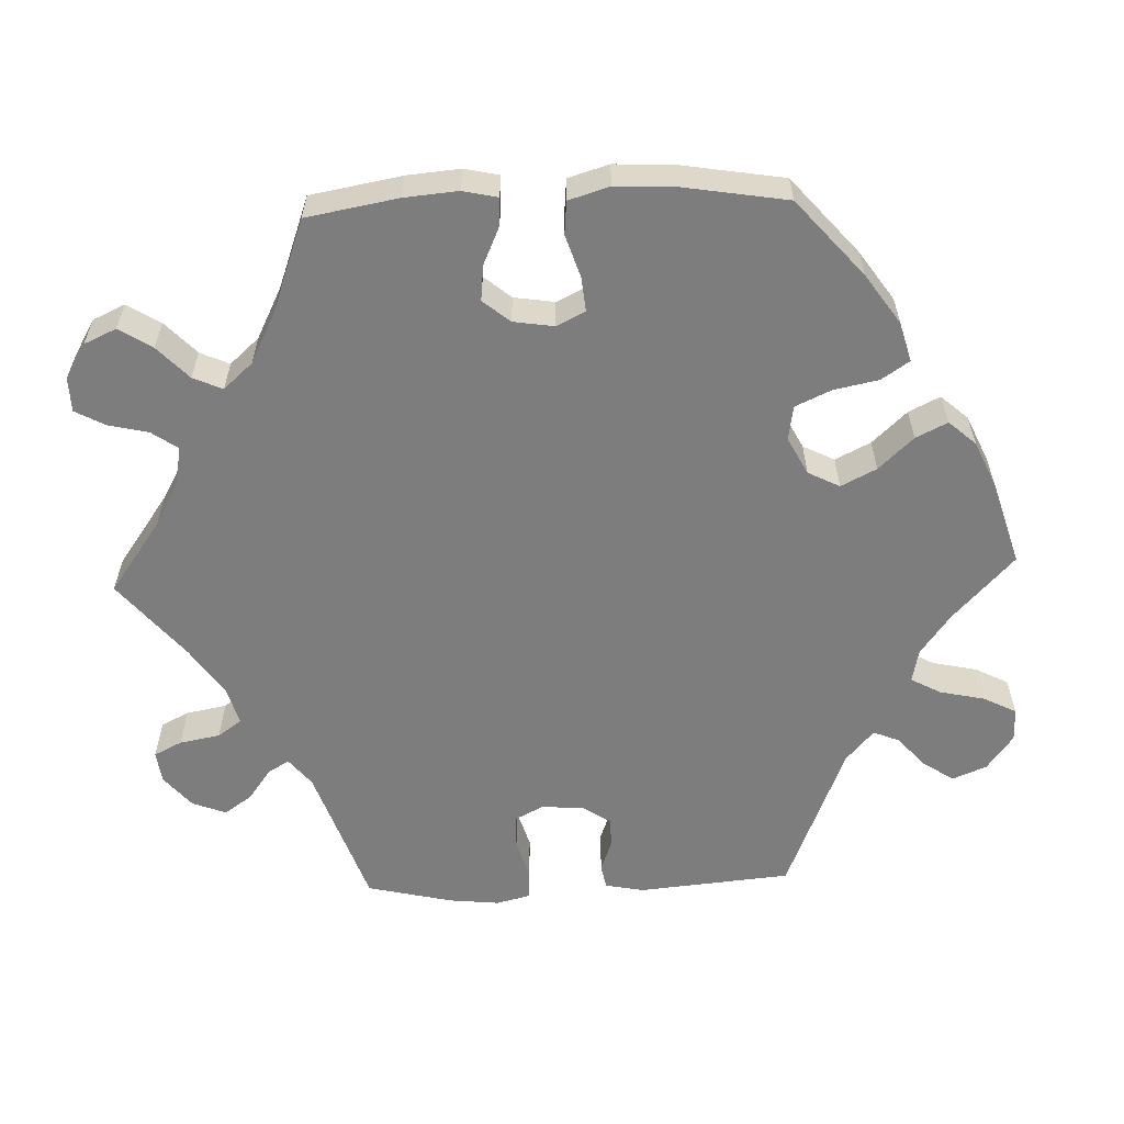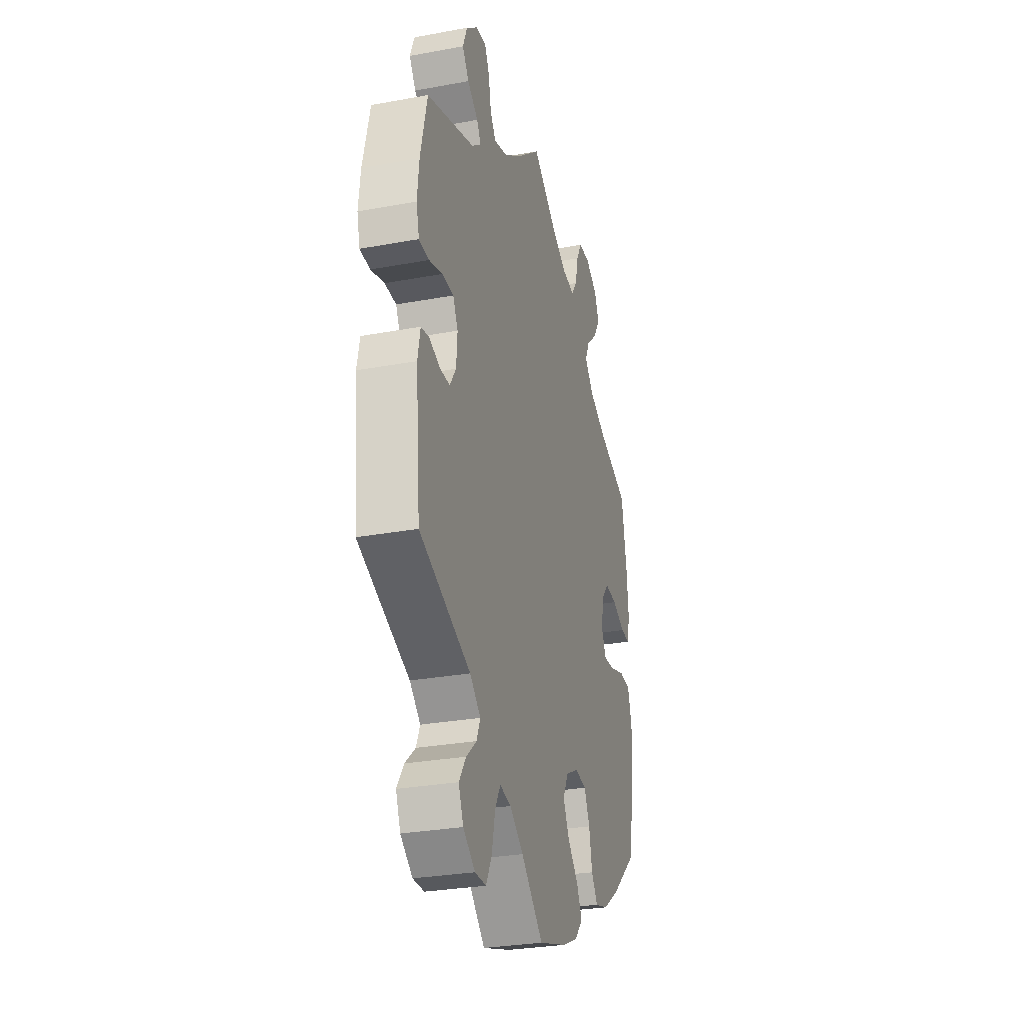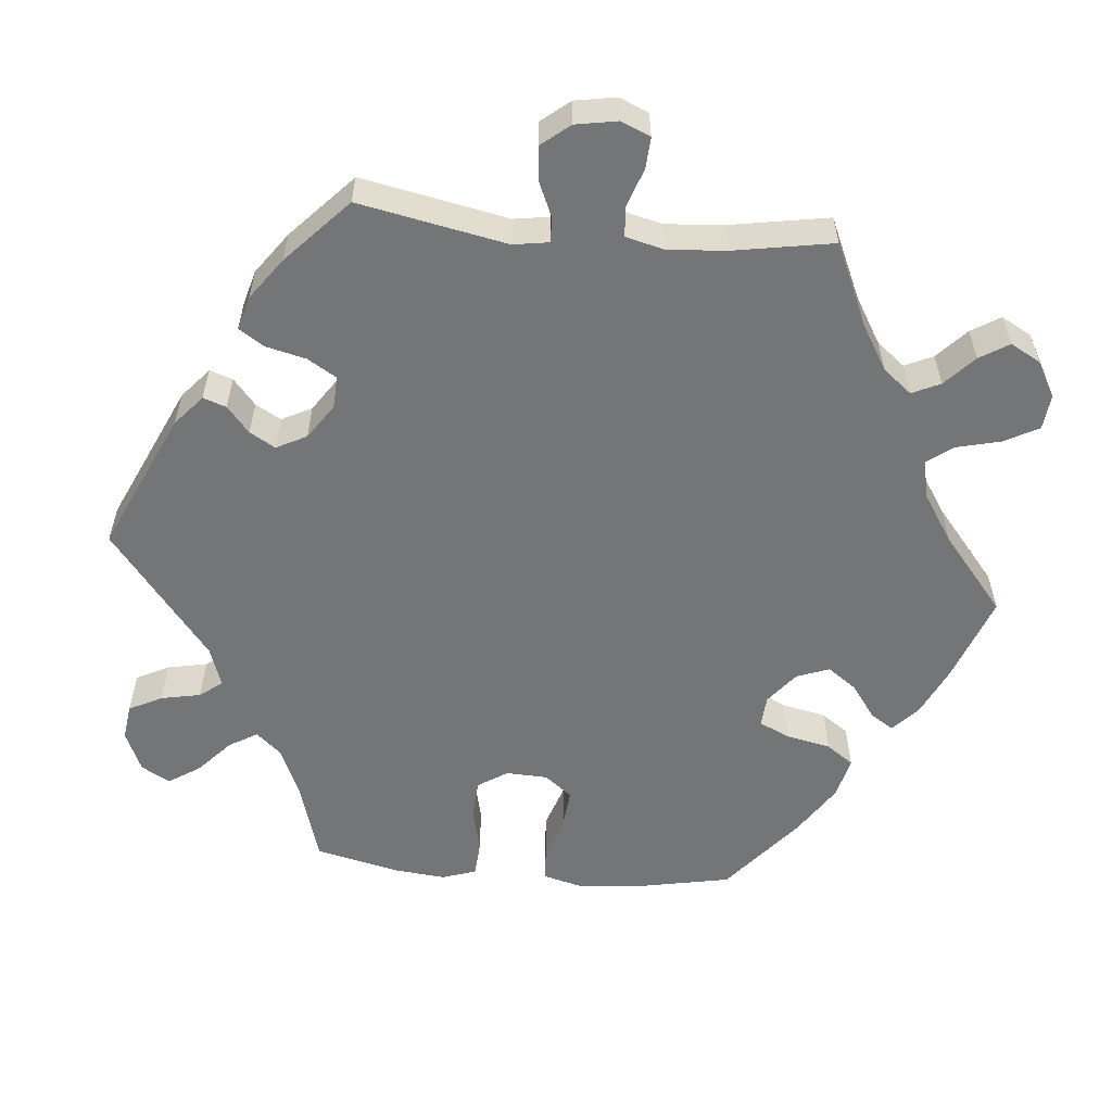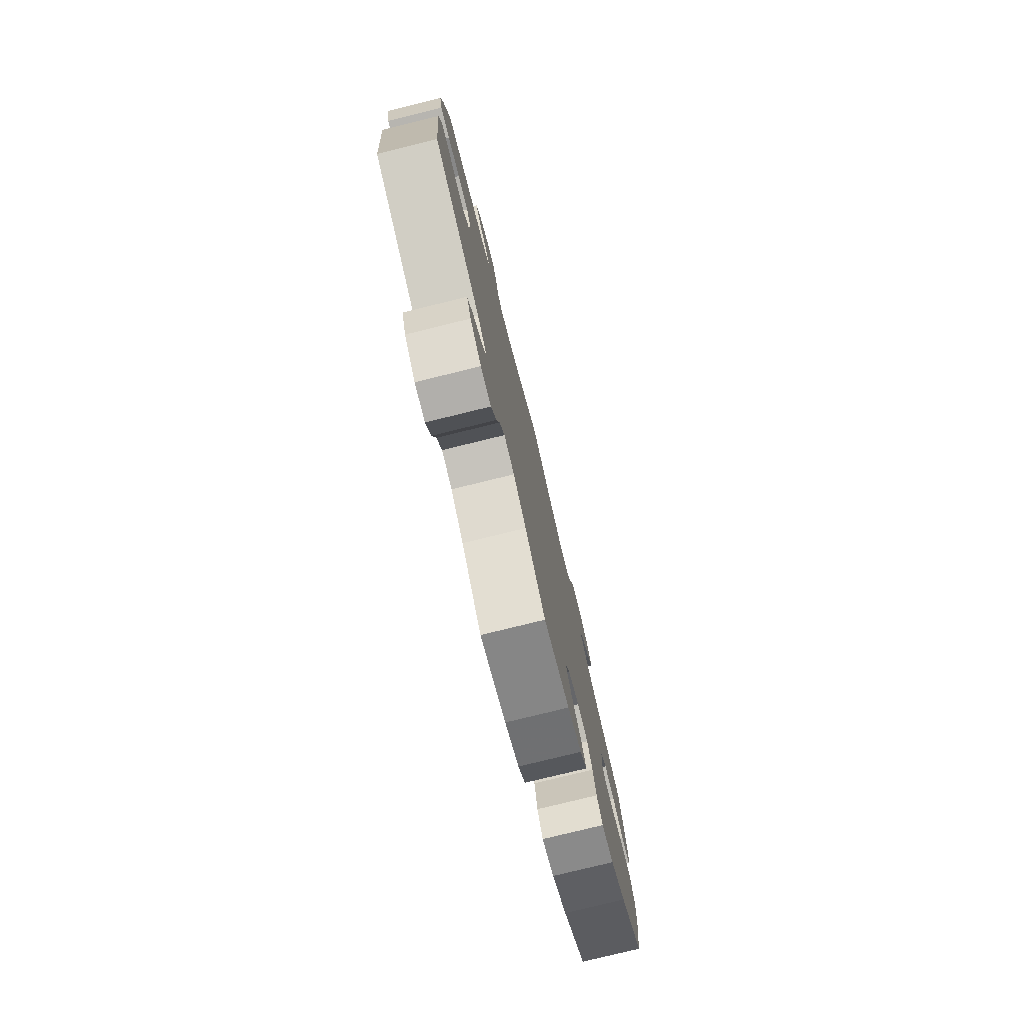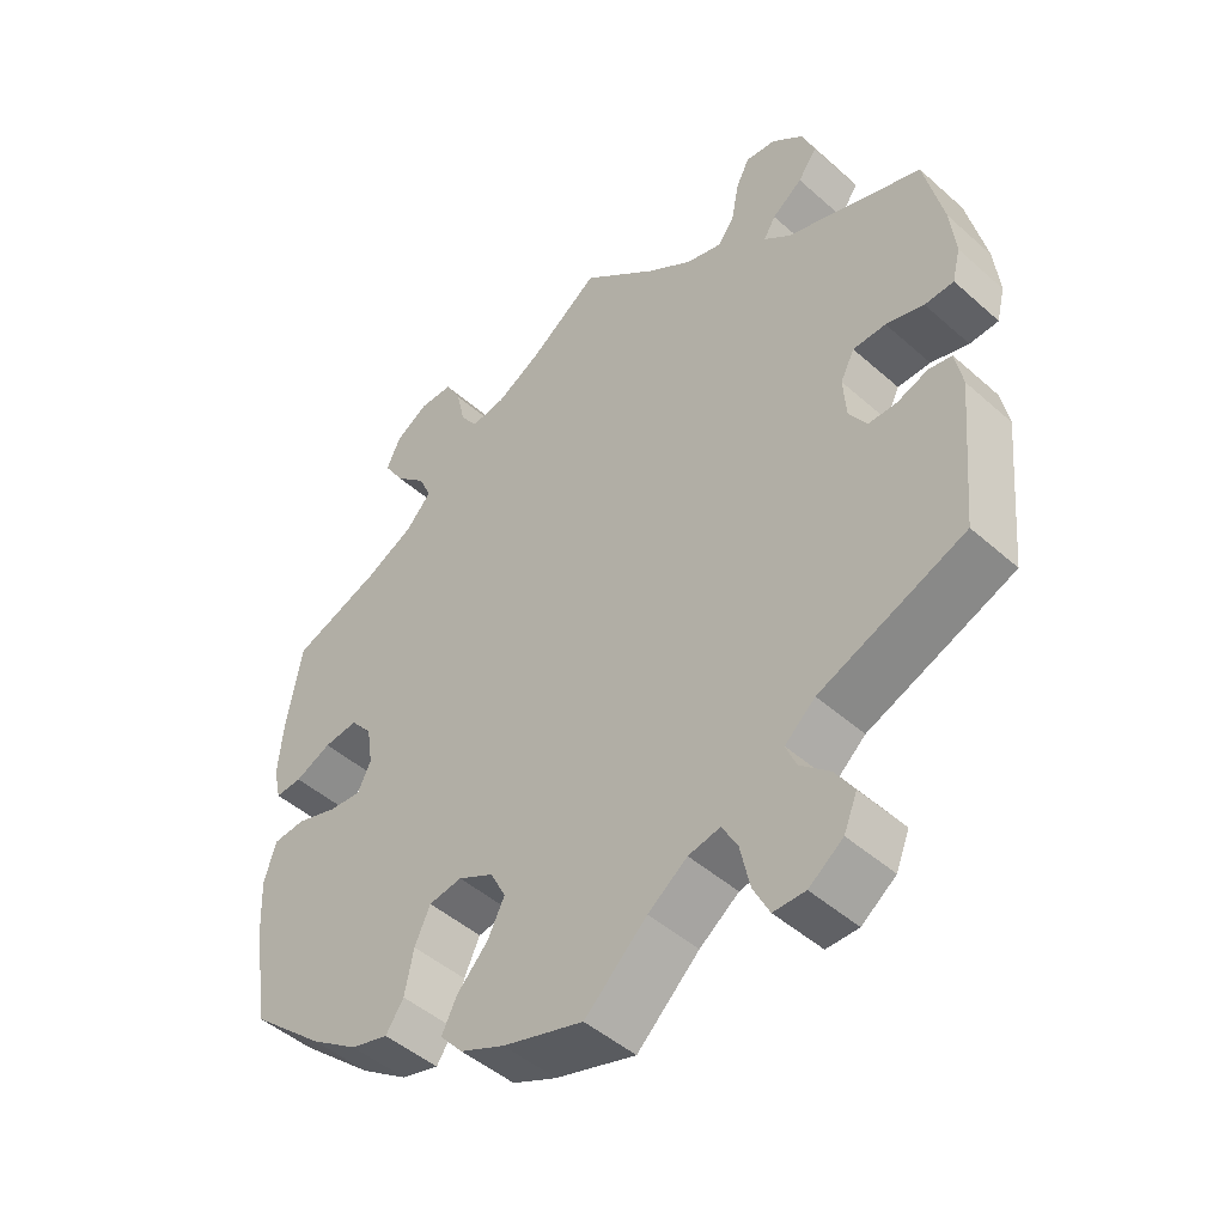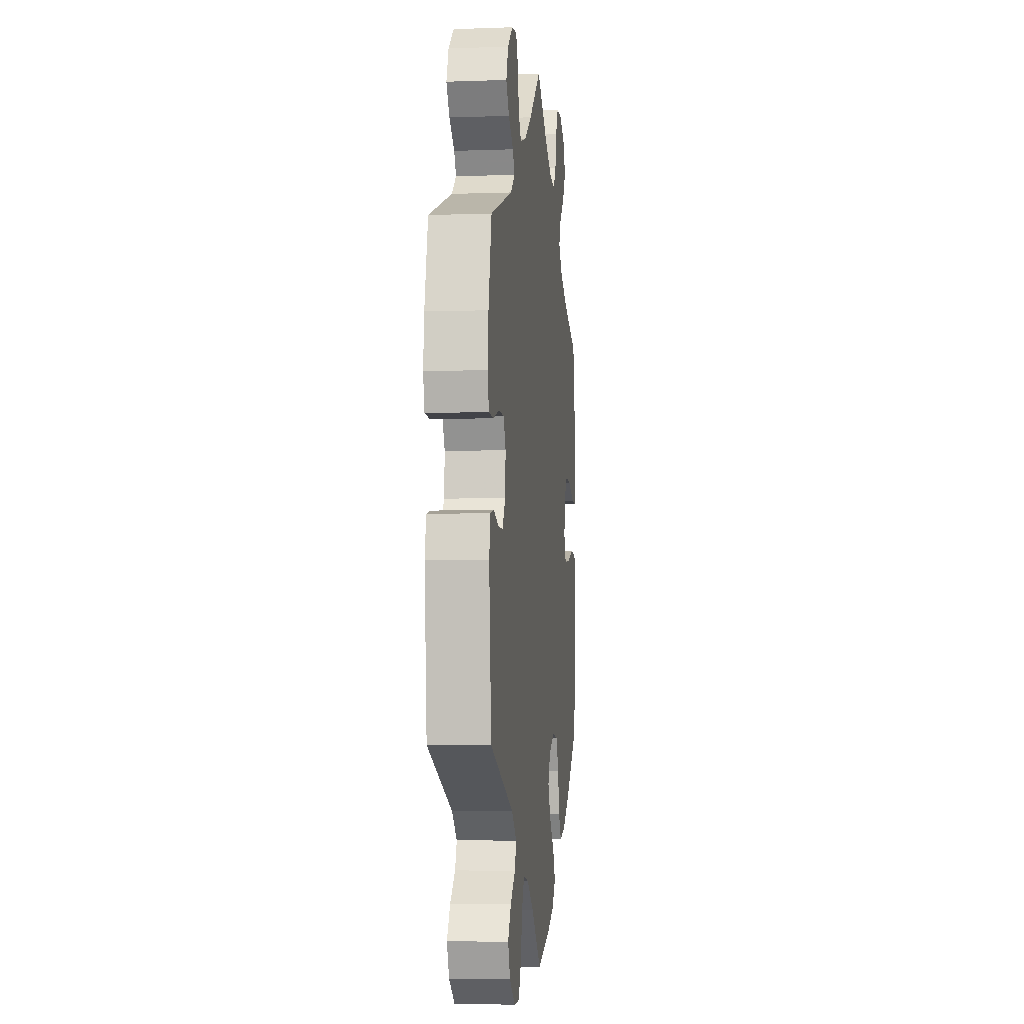
<metadata>
{"format":"obj","ext":"obj","renderer":"f3d","projection":"perspective","resolution":1024,"background":"white","views":[{"elev":-59.1,"azim":92.2,"up":"+Y"},{"elev":-29.0,"azim":-74.6,"up":"+Z"},{"elev":-56.4,"azim":-35.3,"up":"+Y"},{"elev":-78.2,"azim":-76.2,"up":"+Z"},{"elev":-47.1,"azim":-135.0,"up":"+Z"},{"elev":-4.6,"azim":-83.4,"up":"+Z"}]}
</metadata>
<code>
v -0.518 0.07 -0.091
v -0.508 0.07 -0.04
v -0.477 0.07 -0.034
v -0.435 0.07 -0.049
v -0.397 0.07 -0.049
v -0.373 0.07 -0.012
v -0.369 0.07 0.043
v -0.388 0.07 0.08
v -0.432 0.07 0.081
v -0.483 0.07 0.066
v -0.522 0.07 0.068
v -0.533 0.07 0.112
v -0.526 0.07 0.178
v -0.5 0.07 0.289
v -0.316 0.07 0.352
v -0.28 0.07 0.381
v -0.296 0.07 0.408
v -0.337 0.07 0.438
v -0.362 0.07 0.474
v -0.345 0.07 0.518
v -0.303 0.07 0.553
v -0.262 0.07 0.558
v -0.244 0.07 0.522
v -0.234 0.07 0.469
v -0.212 0.07 0.438
v -0.163 0.07 0.452
v -0.1 0.07 0.495
v 0 0.07 0.578
v 0.093 0.07 0.511
v 0.154 0.07 0.477
v 0.201 0.07 0.47
v 0.224 0.07 0.503
v 0.236 0.07 0.555
v 0.257 0.07 0.594
v 0.302 0.07 0.595
v 0.347 0.07 0.568
v 0.366 0.07 0.526
v 0.339 0.07 0.483
v 0.297 0.07 0.443
v 0.28 0.07 0.405
v 0.314 0.07 0.367
v 0.381 0.07 0.333
v 0.5 0.07 0.289
v 0.521 0.07 0.17
v 0.527 0.07 0.1
v 0.517 0.07 0.055
v 0.481 0.07 0.057
v 0.432 0.07 0.079
v 0.386 0.07 0.084
v 0.357 0.07 0.049
v 0.349 0.07 -0.004
v 0.367 0.07 -0.041
v 0.411 0.07 -0.037
v 0.467 0.07 -0.019
v 0.51 0.07 -0.023
v 0.526 0.07 -0.076
v 0.522 0.07 -0.155
v 0.5 0.07 -0.289
v 0.401 0.07 -0.375
v 0.337 0.07 -0.419
v 0.286 0.07 -0.433
v 0.262 0.07 -0.397
v 0.25 0.07 -0.338
v 0.229 0.07 -0.292
v 0.184 0.07 -0.285
v 0.136 0.07 -0.31
v 0.115 0.07 -0.351
v 0.138 0.07 -0.397
v 0.18 0.07 -0.442
v 0.2 0.07 -0.483
v 0.169 0.07 -0.518
v 0.109 0.07 -0.545
v 0 0.07 -0.578
v -0.084 0.07 -0.499
v -0.137 0.07 -0.46
v -0.18 0.07 -0.451
v -0.201 0.07 -0.489
v -0.214 0.07 -0.548
v -0.236 0.07 -0.591
v -0.279 0.07 -0.591
v -0.325 0.07 -0.557
v -0.343 0.07 -0.513
v -0.317 0.07 -0.473
v -0.277 0.07 -0.438
v -0.263 0.07 -0.404
v -0.304 0.07 -0.368
v -0.5 0.07 -0.289
v -0.518 0 -0.091
v -0.508 0 -0.04
v -0.477 0 -0.034
v -0.435 0 -0.049
v -0.397 0 -0.049
v -0.373 0 -0.012
v -0.369 0 0.043
v -0.388 0 0.08
v -0.432 0 0.081
v -0.483 0 0.066
v -0.522 0 0.068
v -0.533 0 0.112
v -0.526 0 0.178
v -0.5 0 0.289
v -0.316 0 0.352
v -0.28 0 0.381
v -0.296 0 0.408
v -0.337 0 0.438
v -0.362 0 0.474
v -0.345 0 0.518
v -0.303 0 0.553
v -0.262 0 0.558
v -0.244 0 0.522
v -0.234 0 0.469
v -0.212 0 0.438
v -0.163 0 0.452
v -0.1 0 0.495
v 0 0 0.578
v 0.093 0 0.511
v 0.154 0 0.477
v 0.201 0 0.47
v 0.224 0 0.503
v 0.236 0 0.555
v 0.257 0 0.594
v 0.302 0 0.595
v 0.347 0 0.568
v 0.366 0 0.526
v 0.339 0 0.483
v 0.297 0 0.443
v 0.28 0 0.405
v 0.314 0 0.367
v 0.381 0 0.333
v 0.5 0 0.289
v 0.521 0 0.17
v 0.527 0 0.1
v 0.517 0 0.055
v 0.481 0 0.057
v 0.432 0 0.079
v 0.386 0 0.084
v 0.357 0 0.049
v 0.349 0 -0.004
v 0.367 0 -0.041
v 0.411 0 -0.037
v 0.467 0 -0.019
v 0.51 0 -0.023
v 0.526 0 -0.076
v 0.522 0 -0.155
v 0.5 0 -0.289
v 0.401 0 -0.375
v 0.337 0 -0.419
v 0.286 0 -0.433
v 0.262 0 -0.397
v 0.25 0 -0.338
v 0.229 0 -0.292
v 0.184 0 -0.285
v 0.136 0 -0.31
v 0.115 0 -0.351
v 0.138 0 -0.397
v 0.18 0 -0.442
v 0.2 0 -0.483
v 0.169 0 -0.518
v 0.109 0 -0.545
v 0 0 -0.578
v -0.084 0 -0.499
v -0.137 0 -0.46
v -0.18 0 -0.451
v -0.201 0 -0.489
v -0.214 0 -0.548
v -0.236 0 -0.591
v -0.279 0 -0.591
v -0.325 0 -0.557
v -0.343 0 -0.513
v -0.317 0 -0.473
v -0.277 0 -0.438
v -0.263 0 -0.404
v -0.304 0 -0.368
v -0.5 0 -0.289
f 86 87 1 2
f 85 86 2 3
f 81 82 83 84
f 81 84 85
f 80 81 85
f 77 78 79 80
f 76 77 80 85
f 75 76 85 3
f 71 72 73 74
f 68 69 70 71
f 67 68 71 74
f 66 67 74 75
f 60 61 62 63
f 60 63 64
f 59 60 64
f 58 59 64
f 57 58 64 65
f 53 54 55 56
f 52 53 56 57
f 45 46 47 48
f 45 48 49
f 42 43 44 45
f 41 42 45 49
f 40 41 49 50
f 36 37 38 39
f 36 39 40
f 35 36 40
f 32 33 34 35
f 31 32 35 40
f 30 31 40 50
f 27 28 29
f 26 27 29 30
f 25 26 30 50
f 21 22 23 24
f 21 24 25
f 20 21 25
f 17 18 19 20
f 16 17 20 25
f 12 13 14 15
f 12 15 16
f 9 10 11 12
f 8 9 12 16
f 7 8 16 25
f 66 75 3 4
f 65 66 4 5
f 52 57 65 5
f 51 52 5 6
f 25 50 51
f 6 7 25 51
f 89 88 174 173
f 90 89 173 172
f 171 170 169 168
f 172 171 168
f 172 168 167
f 167 166 165 164
f 172 167 164 163
f 90 172 163 162
f 161 160 159 158
f 158 157 156 155
f 161 158 155 154
f 162 161 154 153
f 150 149 148 147
f 151 150 147
f 151 147 146
f 151 146 145
f 152 151 145 144
f 143 142 141 140
f 144 143 140 139
f 135 134 133 132
f 136 135 132
f 132 131 130 129
f 136 132 129 128
f 137 136 128 127
f 126 125 124 123
f 127 126 123
f 127 123 122
f 122 121 120 119
f 127 122 119 118
f 137 127 118 117
f 116 115 114
f 117 116 114 113
f 137 117 113 112
f 111 110 109 108
f 112 111 108
f 112 108 107
f 107 106 105 104
f 112 107 104 103
f 102 101 100 99
f 103 102 99
f 99 98 97 96
f 103 99 96 95
f 112 103 95 94
f 91 90 162 153
f 92 91 153 152
f 92 152 144 139
f 93 92 139 138
f 138 137 112
f 138 112 94 93
f 1 88 89 2
f 2 89 90 3
f 3 90 91 4
f 4 91 92 5
f 5 92 93 6
f 6 93 94 7
f 7 94 95 8
f 8 95 96 9
f 9 96 97 10
f 10 97 98 11
f 11 98 99 12
f 12 99 100 13
f 13 100 101 14
f 14 101 102 15
f 15 102 103 16
f 16 103 104 17
f 17 104 105 18
f 18 105 106 19
f 19 106 107 20
f 20 107 108 21
f 21 108 109 22
f 22 109 110 23
f 23 110 111 24
f 24 111 112 25
f 25 112 113 26
f 26 113 114 27
f 27 114 115 28
f 28 115 116 29
f 29 116 117 30
f 30 117 118 31
f 31 118 119 32
f 32 119 120 33
f 33 120 121 34
f 34 121 122 35
f 35 122 123 36
f 36 123 124 37
f 37 124 125 38
f 38 125 126 39
f 39 126 127 40
f 40 127 128 41
f 41 128 129 42
f 42 129 130 43
f 43 130 131 44
f 44 131 132 45
f 45 132 133 46
f 46 133 134 47
f 47 134 135 48
f 48 135 136 49
f 49 136 137 50
f 50 137 138 51
f 51 138 139 52
f 52 139 140 53
f 53 140 141 54
f 54 141 142 55
f 55 142 143 56
f 56 143 144 57
f 57 144 145 58
f 58 145 146 59
f 59 146 147 60
f 60 147 148 61
f 61 148 149 62
f 62 149 150 63
f 63 150 151 64
f 64 151 152 65
f 65 152 153 66
f 66 153 154 67
f 67 154 155 68
f 68 155 156 69
f 69 156 157 70
f 70 157 158 71
f 71 158 159 72
f 72 159 160 73
f 73 160 161 74
f 74 161 162 75
f 75 162 163 76
f 76 163 164 77
f 77 164 165 78
f 78 165 166 79
f 79 166 167 80
f 80 167 168 81
f 81 168 169 82
f 82 169 170 83
f 83 170 171 84
f 84 171 172 85
f 85 172 173 86
f 86 173 174 87
f 87 174 88 1

</code>
